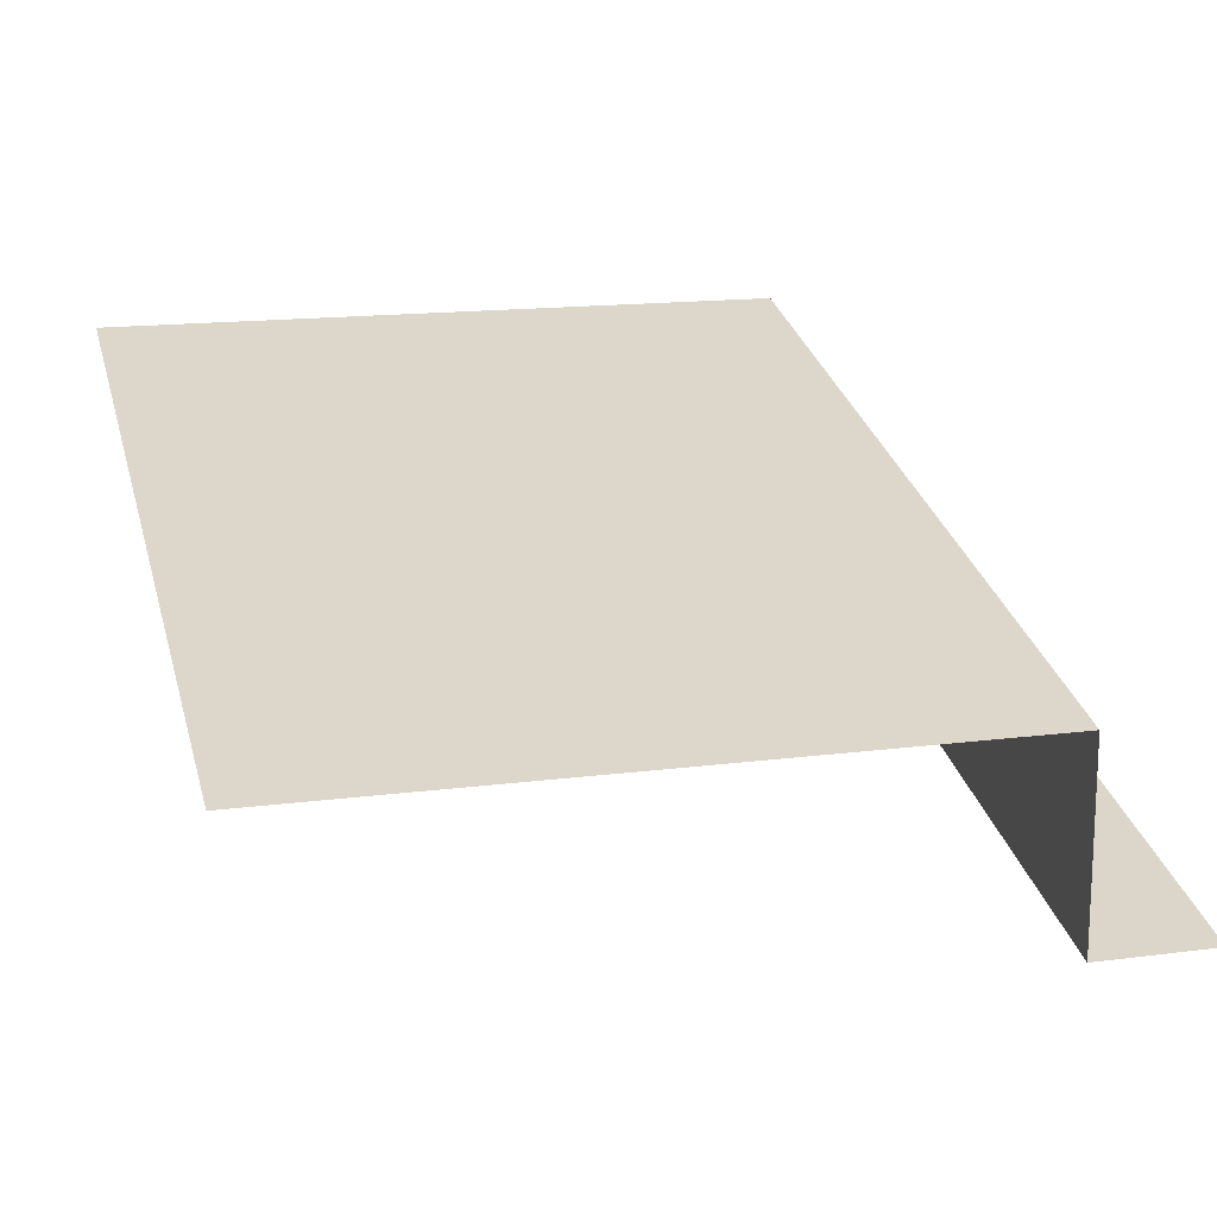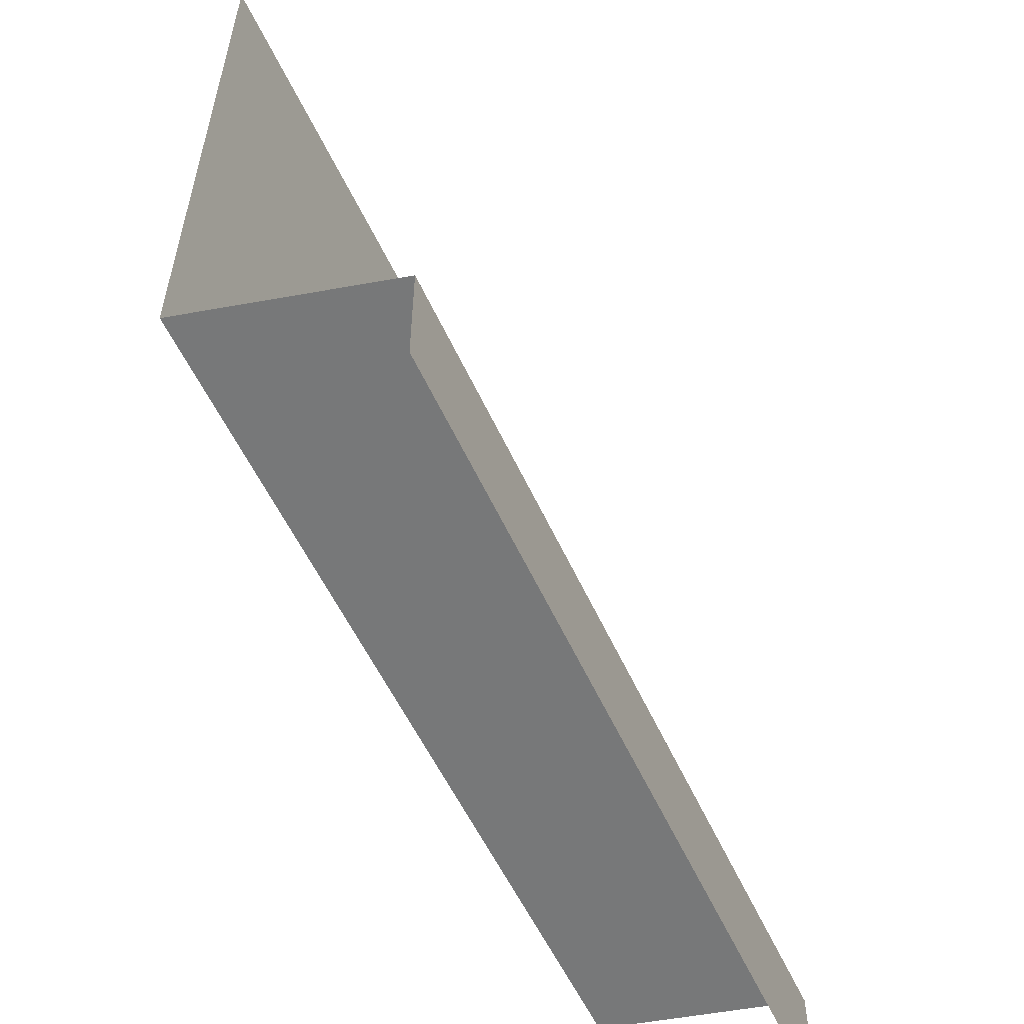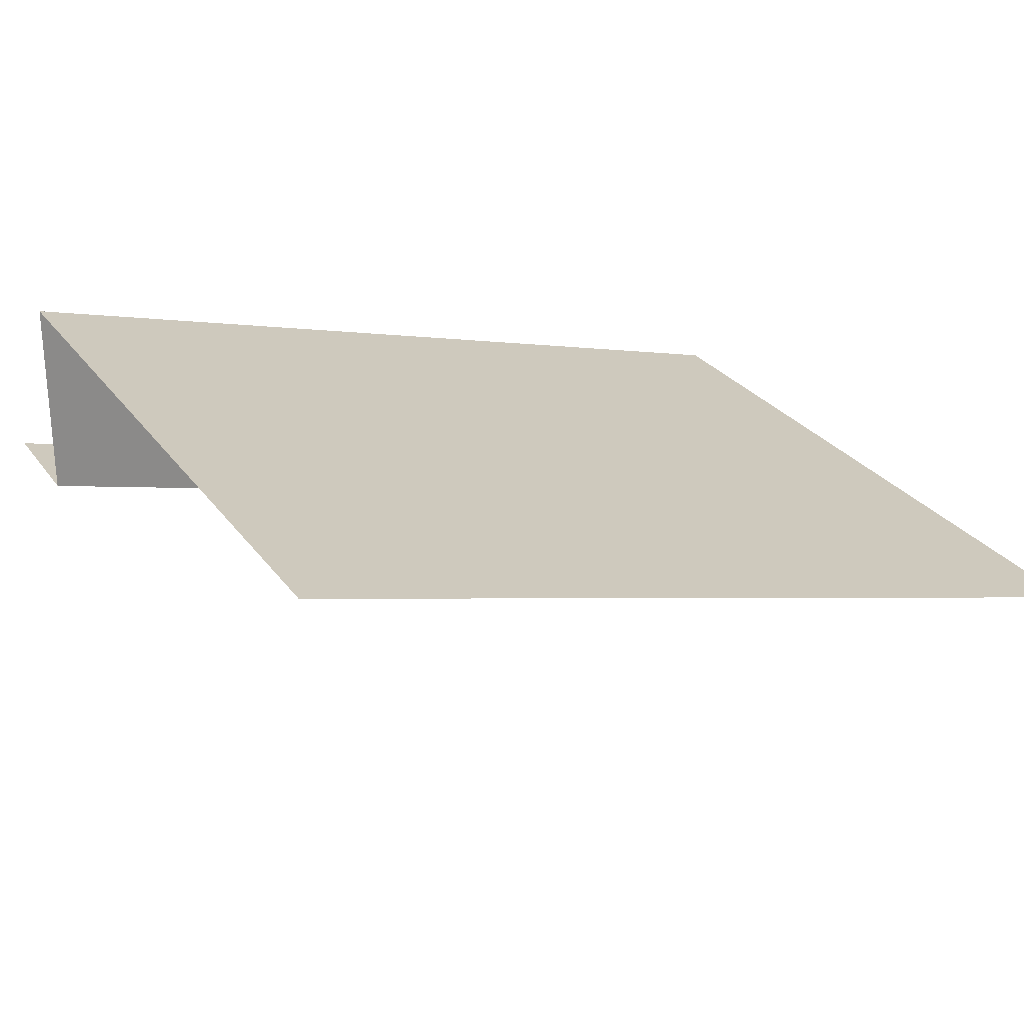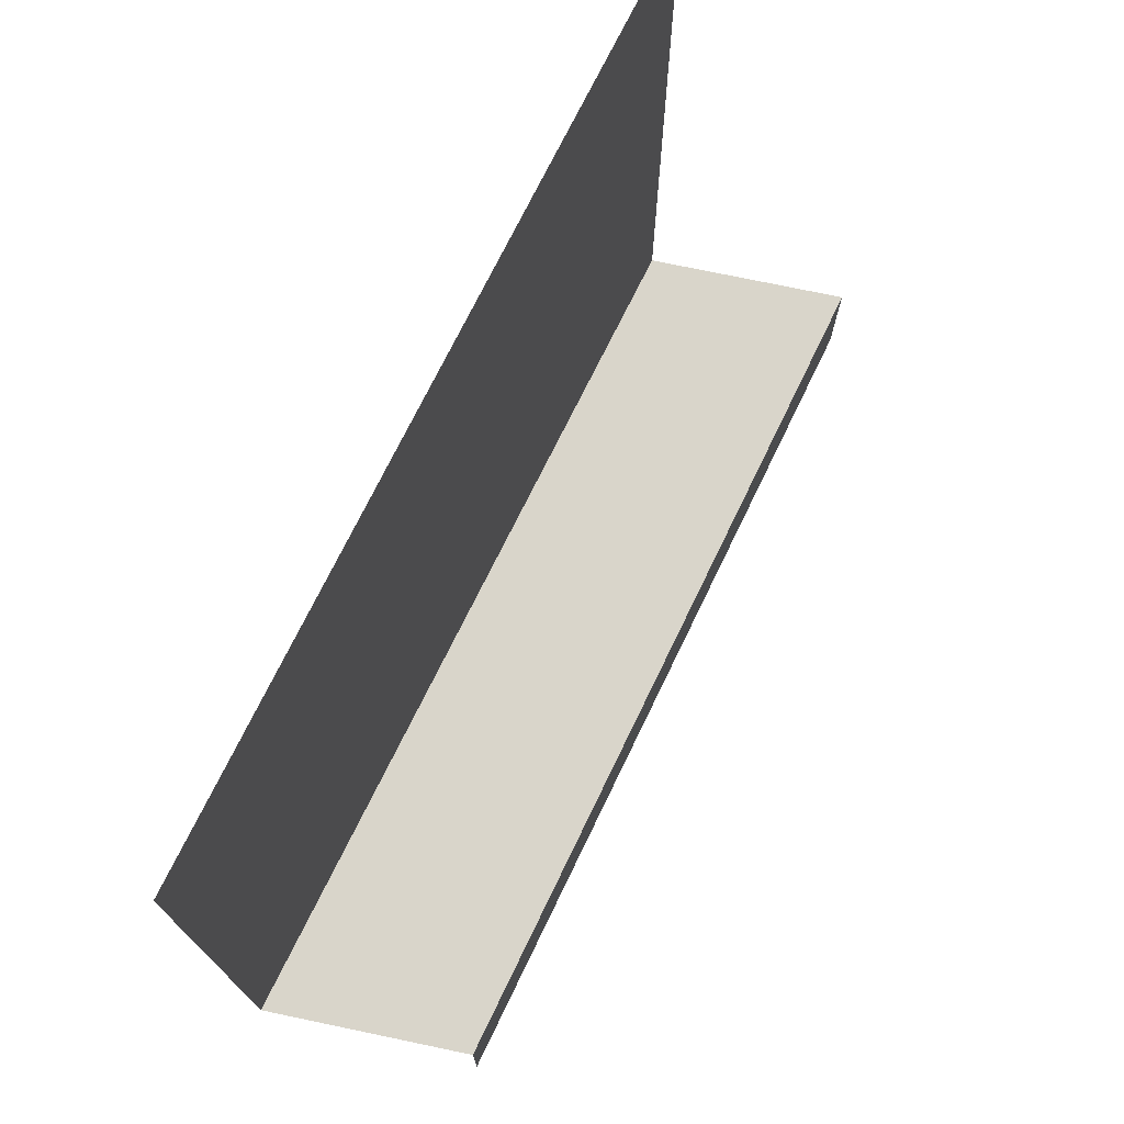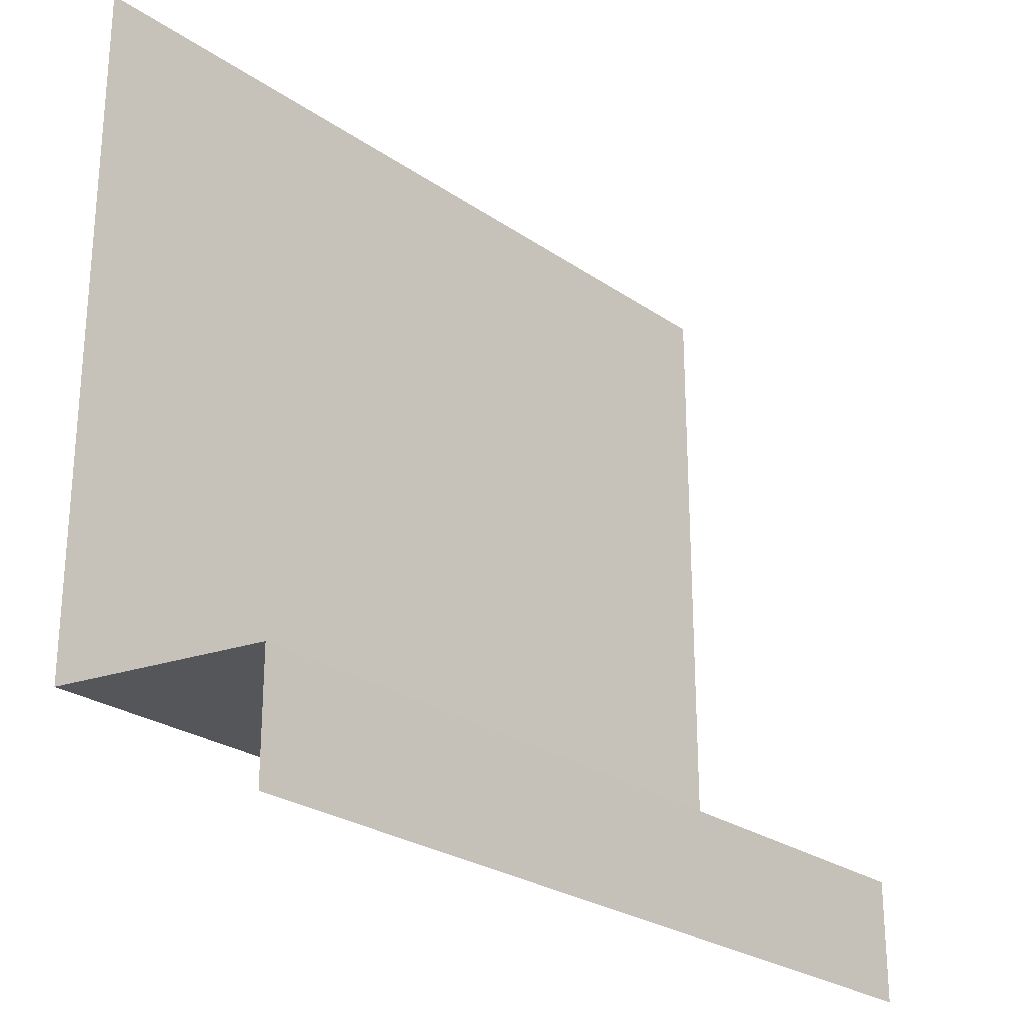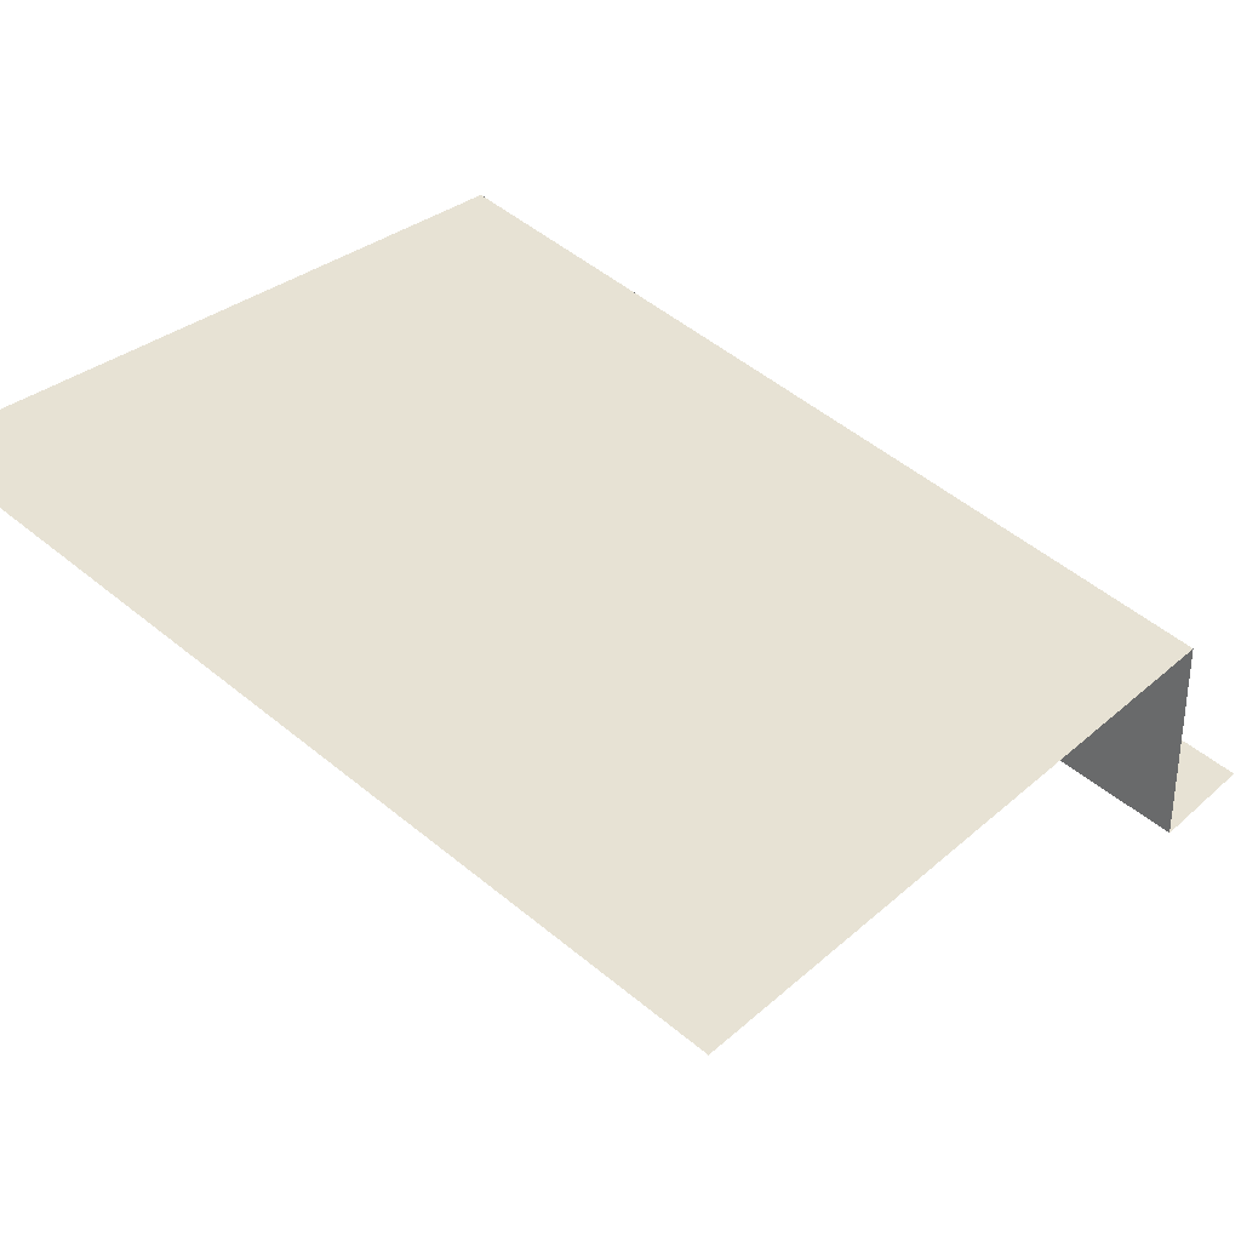
<metadata>
{"format":"obj","ext":"obj","renderer":"f3d","projection":"perspective","resolution":1024,"background":"white","views":[{"elev":15.8,"azim":-105.2,"up":"+Z"},{"elev":-57.3,"azim":100.6,"up":"+Y"},{"elev":27.1,"azim":152.2,"up":"+Z"},{"elev":74.4,"azim":101.8,"up":"+Y"},{"elev":-25.8,"azim":118.0,"up":"+Y"},{"elev":31.0,"azim":-141.1,"up":"+Z"}]}
</metadata>
<code>
o tng_bridge_console_middle_right_end
v 1 -0 0.65
v 1 0.15 0.65
v 0 0.15 0.4
v 0 -0 0.4
v 1 1 0.9
v 0 1 0.64
v 0 0.15 0.64
v 1 0.15 0.9
f 6 7 8
f 7 3 2
f 5 6 8
f 8 7 2
f 2 3 4
f 1 2 4

</code>
